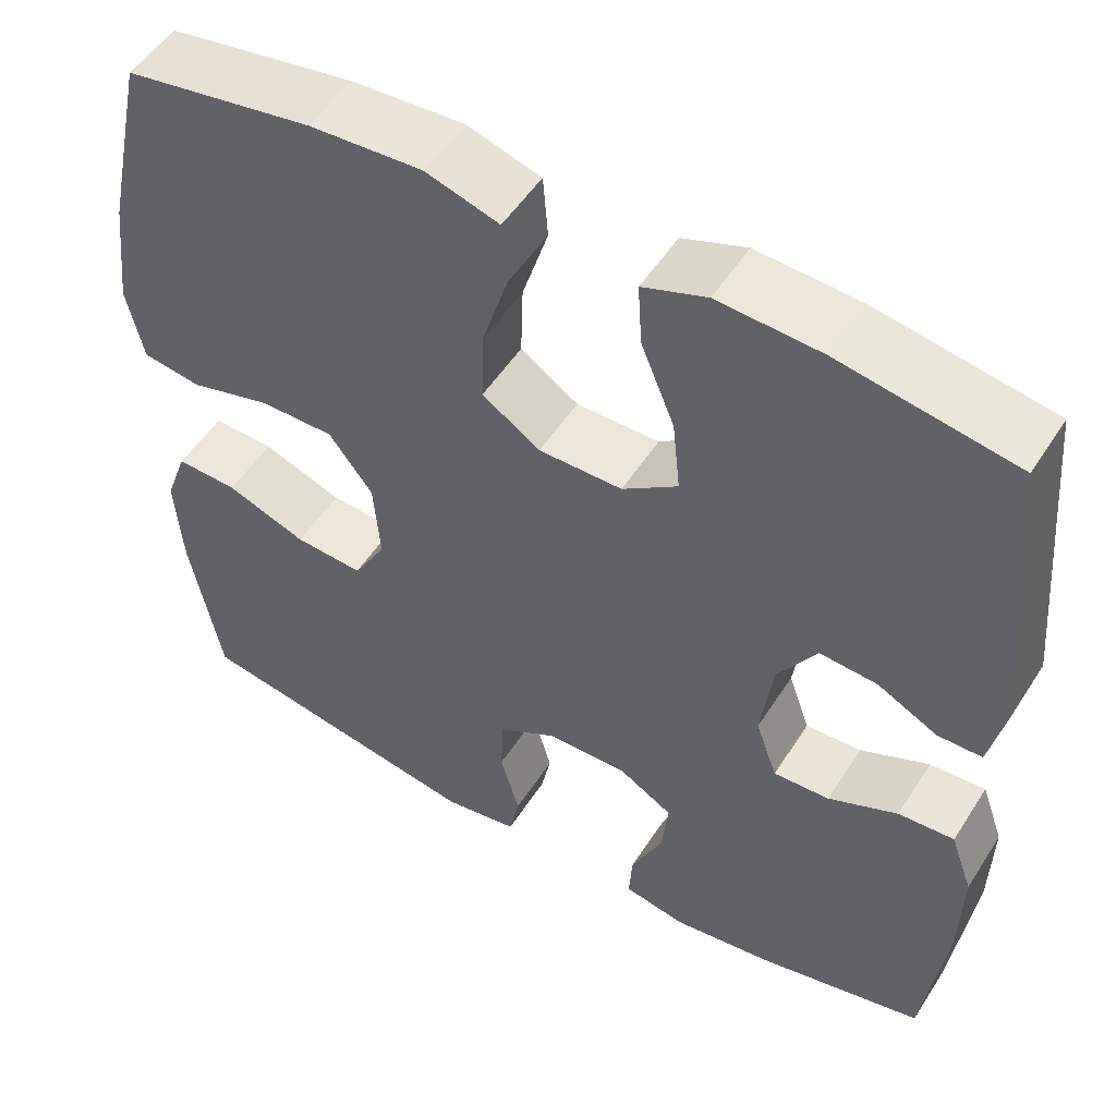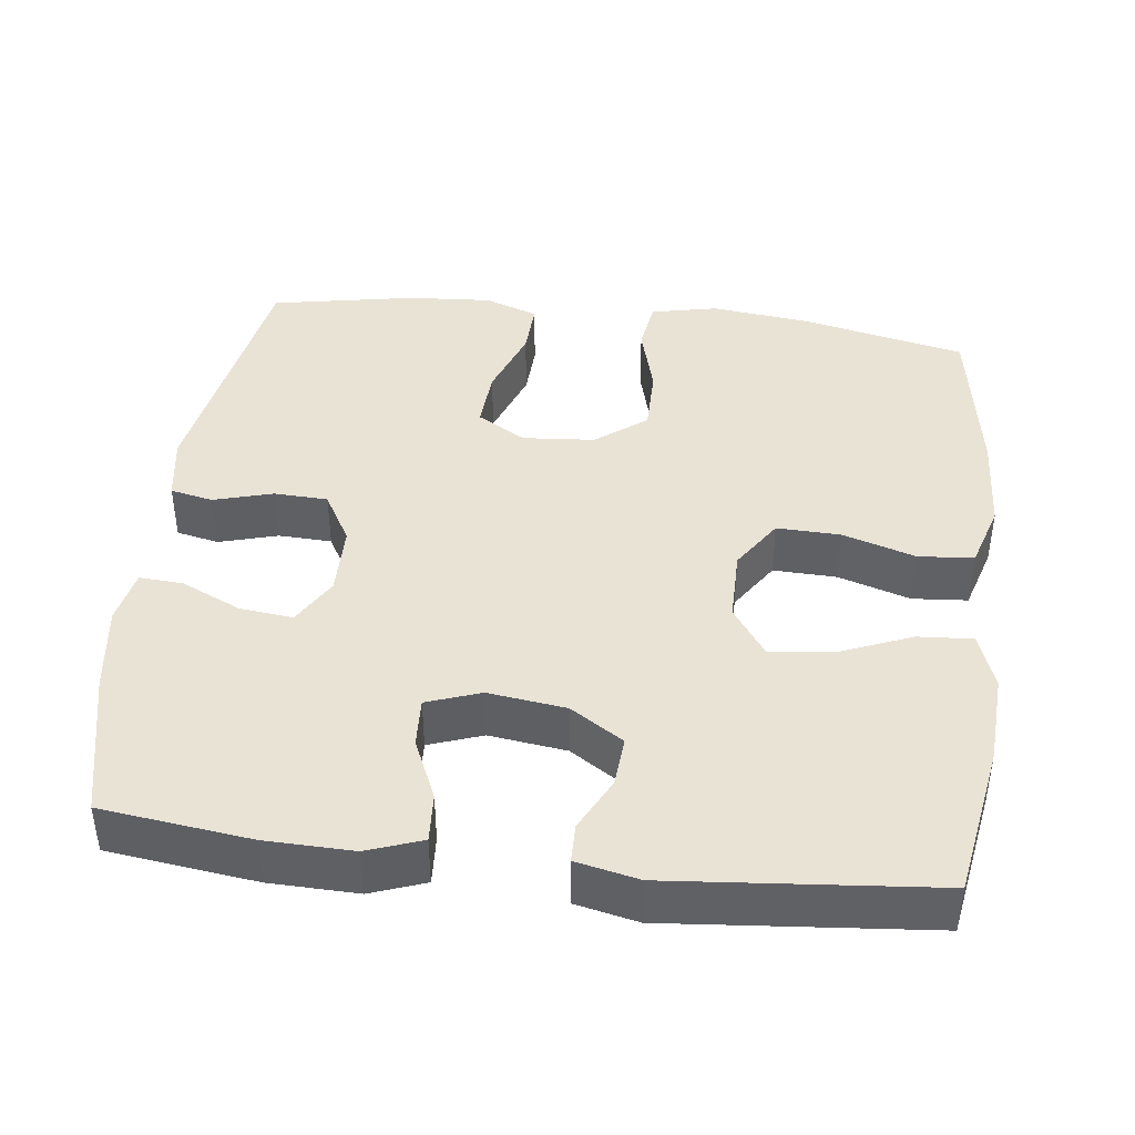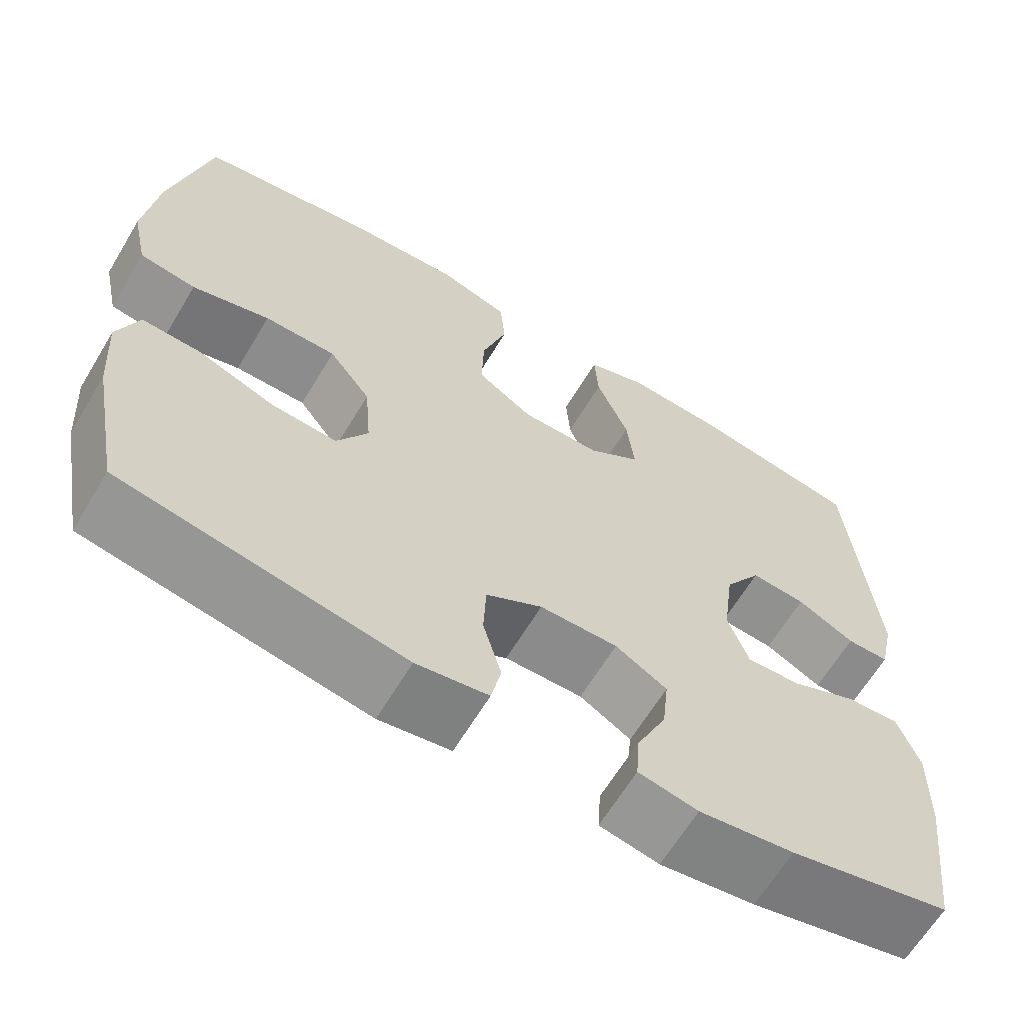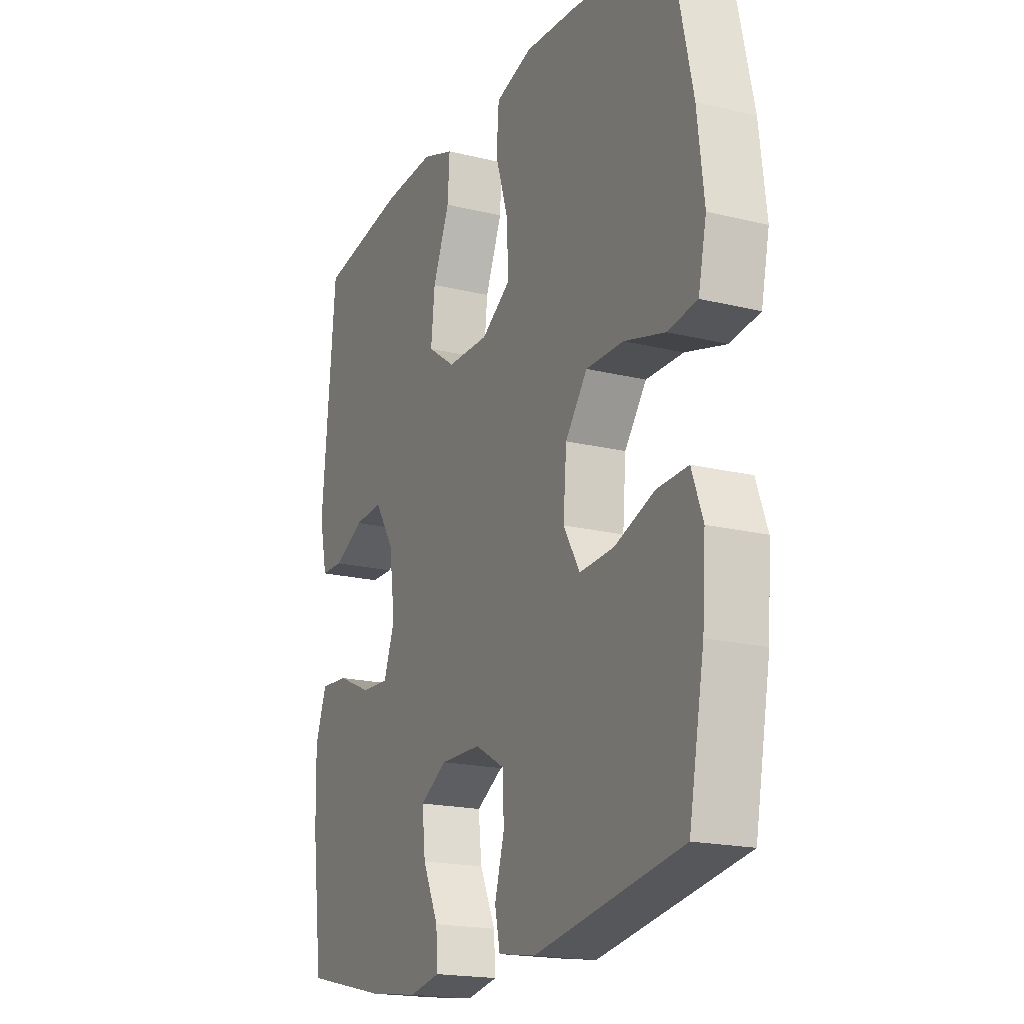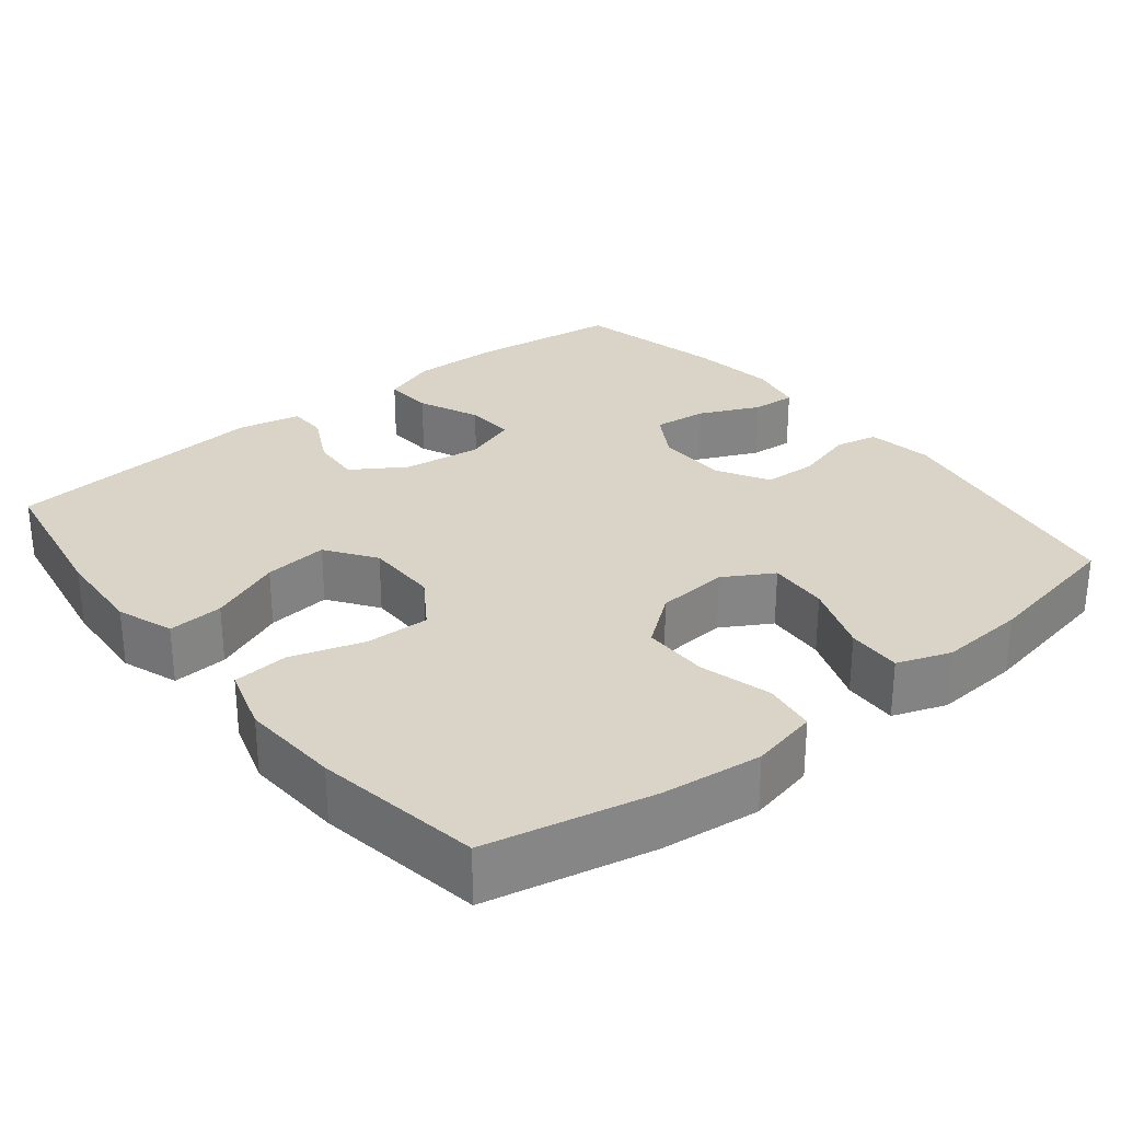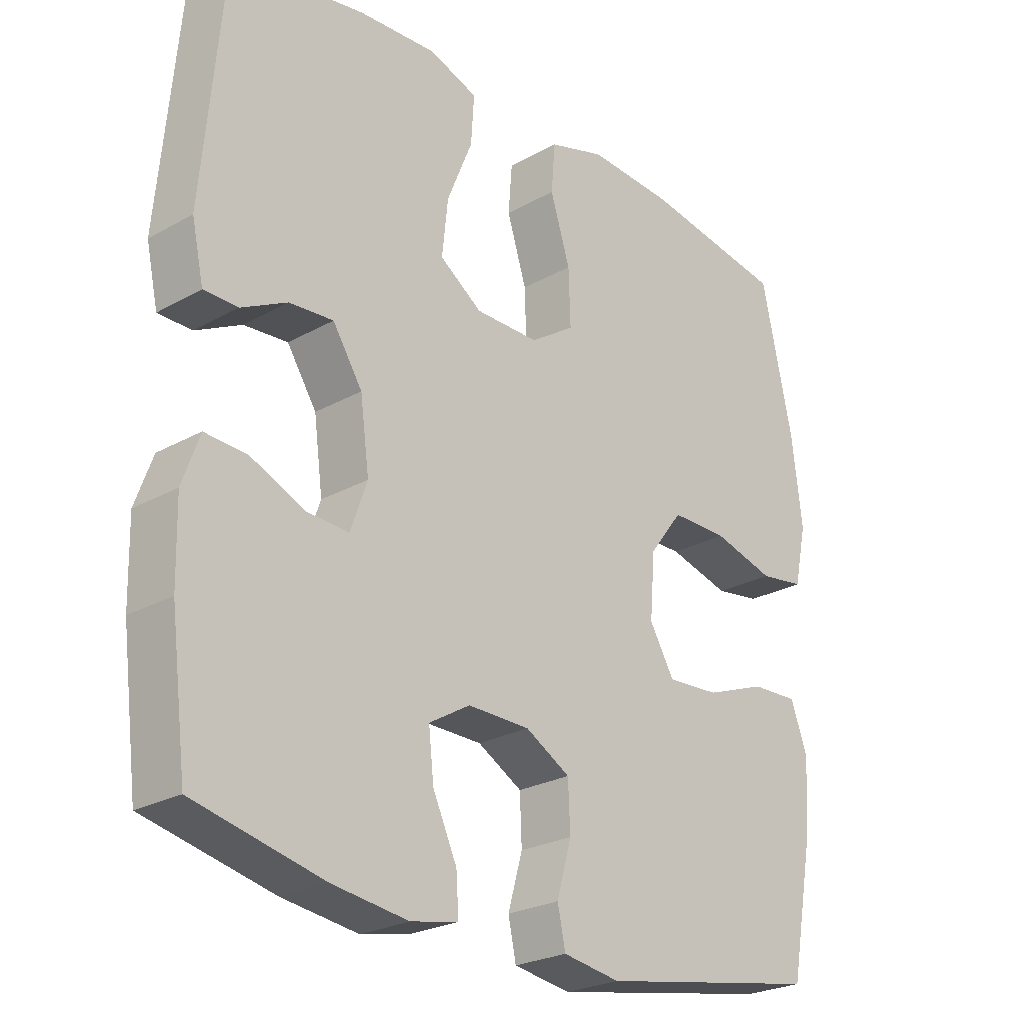
<metadata>
{"format":"obj","ext":"obj","renderer":"f3d","projection":"perspective","resolution":1024,"background":"white","views":[{"elev":51.9,"azim":-148.3,"up":"+Z"},{"elev":42.2,"azim":-83.1,"up":"+Y"},{"elev":-64.2,"azim":149.0,"up":"+Z"},{"elev":-18.8,"azim":64.8,"up":"+Z"},{"elev":28.8,"azim":51.2,"up":"+Y"},{"elev":-24.9,"azim":-47.6,"up":"+Z"}]}
</metadata>
<code>
o path8290
v -0.3094 0.0375 -0.5427
v -0.1915 0.0375 -0.5588
v -0.1181 0.0375 -0.544
v -0.1219 0.0375 -0.4849
v -0.1593 0.0375 -0.4036
v -0.1673 0.0375 -0.3311
v -0.1034 0.0375 -0.2932
v -0.006804 0.0375 -0.2944
v 0.06285 0.0375 -0.3342
v 0.06598 0.0375 -0.4068
v 0.04329 0.0375 -0.487
v 0.05554 0.0375 -0.5448
v 0.1445 0.0375 -0.5589
v 0.4928 0.0375 -0.4972
v 0.5294 0.0375 -0.3022
v 0.5374 0.0375 -0.1869
v 0.5112 0.0375 -0.1148
v 0.4379 0.0375 -0.1179
v 0.3429 0.0375 -0.1531
v 0.2616 0.0375 -0.1584
v 0.2228 0.0375 -0.09246
v 0.2307 0.0375 0.004887
v 0.2827 0.0375 0.07338
v 0.3713 0.0375 0.07331
v 0.4677 0.0375 0.047
v 0.5377 0.0375 0.05731
v 0.5572 0.0375 0.1474
v 0.5413 0.0375 0.2817
v 0.4928 0.0375 0.5045
v 0.27 0.0375 0.541
v 0.1364 0.0375 0.5488
v 0.0487 0.0375 0.5219
v 0.04271 0.0375 0.4469
v 0.07362 0.0375 0.3488
v 0.07644 0.0375 0.2624
v 0.007515 0.0375 0.2164
v -0.09138 0.0375 0.2166
v -0.1571 0.0375 0.2626
v -0.148 0.0375 0.3487
v -0.1082 0.0375 0.4462
v -0.1034 0.0375 0.5208
v -0.1793 0.0375 0.5478
v -0.3016 0.0375 0.5404
v -0.5091 0.0375 0.5045
v -0.5409 0.0375 0.1478
v -0.5224 0.0375 0.06286
v -0.4698 0.0375 0.06236
v -0.3986 0.0375 0.09895
v -0.3301 0.0375 0.1043
v -0.284 0.0375 0.03255
v -0.2699 0.0375 -0.07282
v -0.2957 0.0375 -0.1458
v -0.3624 0.0375 -0.1425
v -0.4446 0.0375 -0.1061
v -0.5107 0.0375 -0.1022
v -0.5373 0.0375 -0.1762
v -0.5345 0.0375 -0.2954
v -0.5091 0.0375 -0.4972
v -0.3094 -0.0375 -0.5427
v -0.1915 -0.0375 -0.5588
v -0.1181 -0.0375 -0.544
v -0.1219 -0.0375 -0.4849
v -0.1593 -0.0375 -0.4036
v -0.1673 -0.0375 -0.3311
v -0.1034 -0.0375 -0.2932
v -0.006804 -0.0375 -0.2944
v 0.06285 -0.0375 -0.3342
v 0.06598 -0.0375 -0.4068
v 0.04329 -0.0375 -0.487
v 0.05554 -0.0375 -0.5448
v 0.1445 -0.0375 -0.5589
v 0.4928 -0.0375 -0.4972
v 0.5294 -0.0375 -0.3022
v 0.5374 -0.0375 -0.1869
v 0.5112 -0.0375 -0.1148
v 0.4379 -0.0375 -0.1179
v 0.3429 -0.0375 -0.1531
v 0.2616 -0.0375 -0.1584
v 0.2228 -0.0375 -0.09246
v 0.2307 -0.0375 0.004887
v 0.2827 -0.0375 0.07338
v 0.3713 -0.0375 0.07331
v 0.4677 -0.0375 0.047
v 0.5377 -0.0375 0.05731
v 0.5572 -0.0375 0.1474
v 0.5413 -0.0375 0.2817
v 0.4928 -0.0375 0.5045
v 0.27 -0.0375 0.541
v 0.1364 -0.0375 0.5488
v 0.0487 -0.0375 0.5219
v 0.04271 -0.0375 0.4469
v 0.07362 -0.0375 0.3488
v 0.07644 -0.0375 0.2624
v 0.007515 -0.0375 0.2164
v -0.09138 -0.0375 0.2166
v -0.1571 -0.0375 0.2626
v -0.148 -0.0375 0.3487
v -0.1082 -0.0375 0.4462
v -0.1034 -0.0375 0.5208
v -0.1793 -0.0375 0.5478
v -0.3016 -0.0375 0.5404
v -0.5091 -0.0375 0.5045
v -0.5409 -0.0375 0.1478
v -0.5224 -0.0375 0.06286
v -0.4698 -0.0375 0.06236
v -0.3986 -0.0375 0.09895
v -0.3301 -0.0375 0.1043
v -0.284 -0.0375 0.03255
v -0.2699 -0.0375 -0.07282
v -0.2957 -0.0375 -0.1458
v -0.3624 -0.0375 -0.1425
v -0.4446 -0.0375 -0.1061
v -0.5107 -0.0375 -0.1022
v -0.5373 -0.0375 -0.1762
v -0.5345 -0.0375 -0.2954
v -0.5091 -0.0375 -0.4972
v 0.05554 0.0375 -0.5448
v 0.05554 0.0375 -0.5448
v 0.1445 0.0375 -0.5589
v -0.3094 0.0375 -0.5427
v -0.1915 0.0375 -0.5588
v -0.1181 0.0375 -0.544
v -0.1181 0.0375 -0.544
v 0.04329 0.0375 -0.487
v -0.1219 0.0375 -0.4849
v -0.5091 0.0375 -0.4972
v -0.5091 0.0375 -0.4972
v 0.4928 0.0375 -0.4972
v 0.4928 0.0375 -0.4972
v 0.06598 0.0375 -0.4068
v -0.1593 0.0375 -0.4036
v 0.5294 0.0375 -0.3022
v -0.5345 0.0375 -0.2954
v 0.06285 0.0375 -0.3342
v -0.1673 0.0375 -0.3311
v -0.1673 0.0375 -0.3311
v -0.006804 0.0375 -0.2944
v -0.1034 0.0375 -0.2932
v 0.5374 0.0375 -0.1869
v -0.5373 0.0375 -0.1762
v 0.3429 0.0375 -0.1531
v 0.2616 0.0375 -0.1584
v 0.2616 0.0375 -0.1584
v 0.5112 0.0375 -0.1148
v 0.5112 0.0375 -0.1148
v -0.5107 0.0375 -0.1022
v -0.5107 0.0375 -0.1022
v -0.2957 0.0375 -0.1458
v -0.2957 0.0375 -0.1458
v -0.3624 0.0375 -0.1425
v 0.2228 0.0375 -0.09246
v 0.4379 0.0375 -0.1179
v -0.2699 0.0375 -0.07282
v -0.4446 0.0375 -0.1061
v 0.2307 0.0375 0.004887
v -0.284 0.0375 0.03255
v 0.2827 0.0375 0.07338
v -0.3301 0.0375 0.1043
v -0.3301 0.0375 0.1043
v 0.3713 0.0375 0.07331
v 0.4677 0.0375 0.047
v 0.5377 0.0375 0.05731
v 0.5377 0.0375 0.05731
v 0.5572 0.0375 0.1474
v -0.5224 0.0375 0.06286
v -0.5224 0.0375 0.06286
v -0.4698 0.0375 0.06236
v -0.3986 0.0375 0.09895
v -0.5409 0.0375 0.1478
v 0.5413 0.0375 0.2817
v 0.007515 0.0375 0.2164
v -0.09138 0.0375 0.2166
v 0.07644 0.0375 0.2624
v -0.1571 0.0375 0.2626
v -0.1571 0.0375 0.2626
v 0.07362 0.0375 0.3488
v -0.148 0.0375 0.3487
v -0.1082 0.0375 0.4462
v 0.04271 0.0375 0.4469
v -0.5091 0.0375 0.5045
v -0.5091 0.0375 0.5045
v -0.1034 0.0375 0.5208
v -0.1034 0.0375 0.5208
v 0.0487 0.0375 0.5219
v 0.0487 0.0375 0.5219
v 0.4928 0.0375 0.5045
v 0.4928 0.0375 0.5045
v -0.1793 0.0375 0.5478
v -0.3016 0.0375 0.5404
v 0.27 0.0375 0.541
v 0.1364 0.0375 0.5488
v 0.05554 -0.0375 -0.5448
v 0.05554 -0.0375 -0.5448
v 0.1445 -0.0375 -0.5589
v -0.3094 -0.0375 -0.5427
v -0.1915 -0.0375 -0.5588
v -0.1181 -0.0375 -0.544
v -0.1181 -0.0375 -0.544
v 0.04329 -0.0375 -0.487
v -0.1219 -0.0375 -0.4849
v -0.5091 -0.0375 -0.4972
v -0.5091 -0.0375 -0.4972
v 0.4928 -0.0375 -0.4972
v 0.4928 -0.0375 -0.4972
v 0.06598 -0.0375 -0.4068
v -0.1593 -0.0375 -0.4036
v 0.5294 -0.0375 -0.3022
v -0.5345 -0.0375 -0.2954
v 0.06285 -0.0375 -0.3342
v -0.1673 -0.0375 -0.3311
v -0.1673 -0.0375 -0.3311
v -0.006804 -0.0375 -0.2944
v -0.1034 -0.0375 -0.2932
v 0.5374 -0.0375 -0.1869
v -0.5373 -0.0375 -0.1762
v 0.3429 -0.0375 -0.1531
v 0.2616 -0.0375 -0.1584
v 0.2616 -0.0375 -0.1584
v 0.5112 -0.0375 -0.1148
v 0.5112 -0.0375 -0.1148
v -0.5107 -0.0375 -0.1022
v -0.5107 -0.0375 -0.1022
v -0.2957 -0.0375 -0.1458
v -0.2957 -0.0375 -0.1458
v -0.3624 -0.0375 -0.1425
v 0.2228 -0.0375 -0.09246
v 0.4379 -0.0375 -0.1179
v -0.2699 -0.0375 -0.07282
v -0.4446 -0.0375 -0.1061
v 0.2307 -0.0375 0.004887
v -0.284 -0.0375 0.03255
v 0.2827 -0.0375 0.07338
v -0.3301 -0.0375 0.1043
v -0.3301 -0.0375 0.1043
v 0.3713 -0.0375 0.07331
v 0.4677 -0.0375 0.047
v 0.5377 -0.0375 0.05731
v 0.5377 -0.0375 0.05731
v 0.5572 -0.0375 0.1474
v -0.5224 -0.0375 0.06286
v -0.5224 -0.0375 0.06286
v -0.4698 -0.0375 0.06236
v -0.3986 -0.0375 0.09895
v -0.5409 -0.0375 0.1478
v 0.5413 -0.0375 0.2817
v 0.007515 -0.0375 0.2164
v -0.09138 -0.0375 0.2166
v 0.07644 -0.0375 0.2624
v -0.1571 -0.0375 0.2626
v -0.1571 -0.0375 0.2626
v 0.07362 -0.0375 0.3488
v -0.148 -0.0375 0.3487
v -0.1082 -0.0375 0.4462
v 0.04271 -0.0375 0.4469
v -0.5091 -0.0375 0.5045
v -0.5091 -0.0375 0.5045
v -0.1034 -0.0375 0.5208
v -0.1034 -0.0375 0.5208
v 0.0487 -0.0375 0.5219
v 0.0487 -0.0375 0.5219
v 0.4928 -0.0375 0.5045
v 0.4928 -0.0375 0.5045
v -0.1793 -0.0375 0.5478
v -0.3016 -0.0375 0.5404
v 0.27 -0.0375 0.541
v 0.1364 -0.0375 0.5488
f 210 213 223
f 264 252 263
f 195 210 208
f 252 253 263
f 213 212 228
f 232 245 248
f 245 265 248
f 228 226 246
f 248 265 251
f 215 229 221
f 254 266 259
f 219 227 214
f 265 245 261
f 237 239 236
f 207 216 203
f 228 247 231
f 225 210 223
f 223 213 228
f 225 229 215
f 208 225 215
f 195 208 201
f 196 206 195
f 245 235 239
f 266 251 265
f 206 210 195
f 200 196 197
f 228 246 247
f 236 239 235
f 255 249 264
f 230 246 226
f 206 196 200
f 231 249 233
f 246 230 248
f 209 226 212
f 235 245 232
f 192 194 199
f 214 227 207
f 205 203 217
f 226 209 217
f 199 194 205
f 242 244 240
f 233 249 255
f 232 248 230
f 205 217 209
f 212 226 228
f 243 233 255
f 264 249 252
f 194 203 205
f 216 217 203
f 263 253 257
f 251 266 254
f 243 244 242
f 227 216 207
f 247 249 231
f 208 210 225
f 244 243 255
f 118 13 71 193
f 1 2 60 59
f 2 123 198 60
f 11 12 70 69
f 3 4 62 61
f 127 1 59 202
f 13 129 204 71
f 10 11 69 68
f 4 5 63 62
f 14 15 73 72
f 57 58 116 115
f 9 10 68 67
f 5 136 211 63
f 8 9 67 66
f 6 7 65 64
f 15 16 74 73
f 56 57 115 114
f 7 8 66 65
f 19 143 218 77
f 16 145 220 74
f 147 56 114 222
f 149 53 111 224
f 20 21 79 78
f 18 19 77 76
f 17 18 76 75
f 51 52 110 109
f 54 55 113 112
f 53 54 112 111
f 21 22 80 79
f 50 51 109 108
f 22 23 81 80
f 159 50 108 234
f 24 25 83 82
f 25 163 238 83
f 26 27 85 84
f 166 47 105 241
f 47 48 106 105
f 45 46 104 103
f 23 24 82 81
f 48 49 107 106
f 27 28 86 85
f 36 37 95 94
f 35 36 94 93
f 37 175 250 95
f 34 35 93 92
f 38 39 97 96
f 39 40 98 97
f 33 34 92 91
f 181 45 103 256
f 40 183 258 98
f 185 33 91 260
f 28 187 262 86
f 41 42 100 99
f 43 44 102 101
f 42 43 101 100
f 29 30 88 87
f 31 32 90 89
f 30 31 89 88
f 135 148 138
f 189 188 177
f 120 133 135
f 177 188 178
f 138 153 137
f 157 173 170
f 170 173 190
f 153 171 151
f 173 176 190
f 140 146 154
f 179 184 191
f 144 139 152
f 190 186 170
f 162 161 164
f 132 128 141
f 153 156 172
f 150 148 135
f 148 153 138
f 150 140 154
f 133 140 150
f 120 126 133
f 121 120 131
f 170 164 160
f 191 190 176
f 131 120 135
f 125 122 121
f 153 172 171
f 161 160 164
f 180 189 174
f 155 151 171
f 131 125 121
f 156 158 174
f 171 173 155
f 134 137 151
f 160 157 170
f 117 124 119
f 139 132 152
f 130 142 128
f 151 142 134
f 124 130 119
f 167 165 169
f 158 180 174
f 157 155 173
f 130 134 142
f 137 153 151
f 168 180 158
f 189 177 174
f 119 130 128
f 141 128 142
f 188 182 178
f 176 179 191
f 168 167 169
f 152 132 141
f 172 156 174
f 133 150 135
f 169 180 168

</code>
